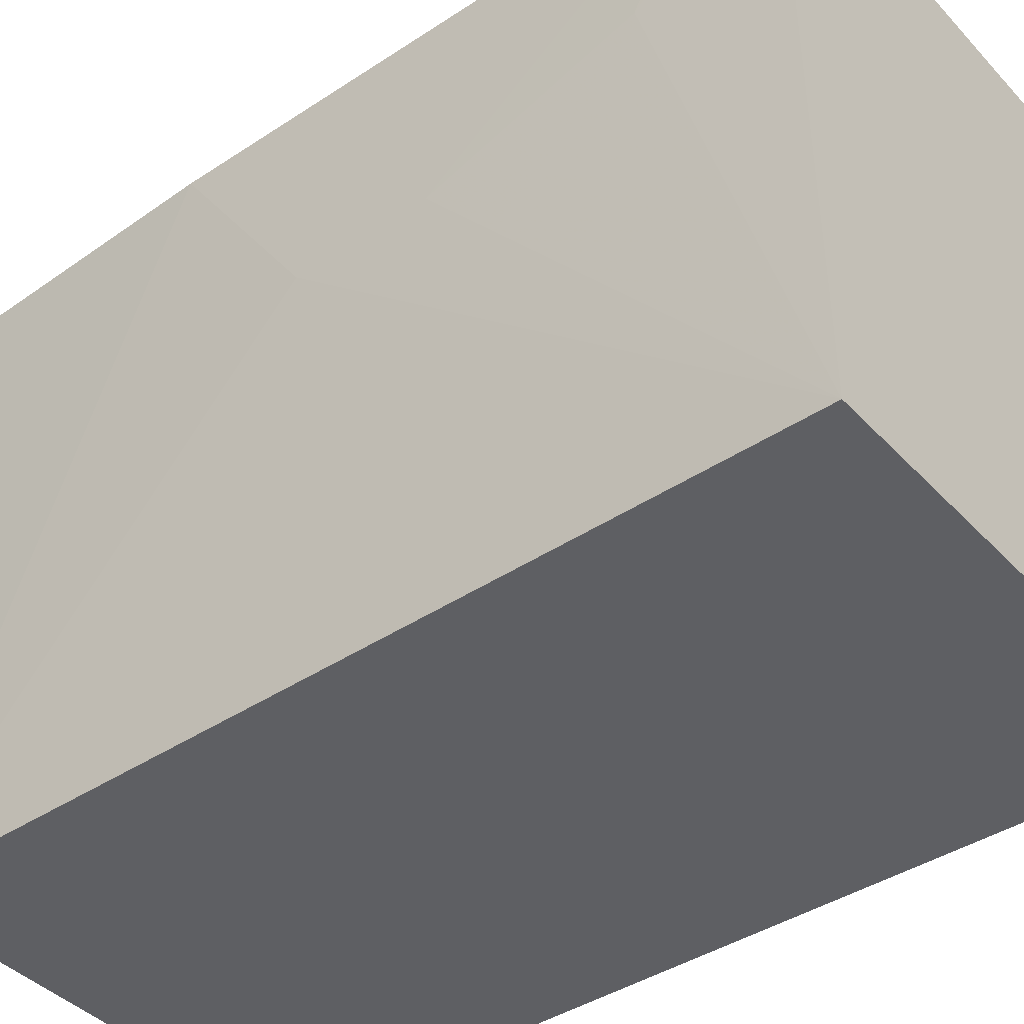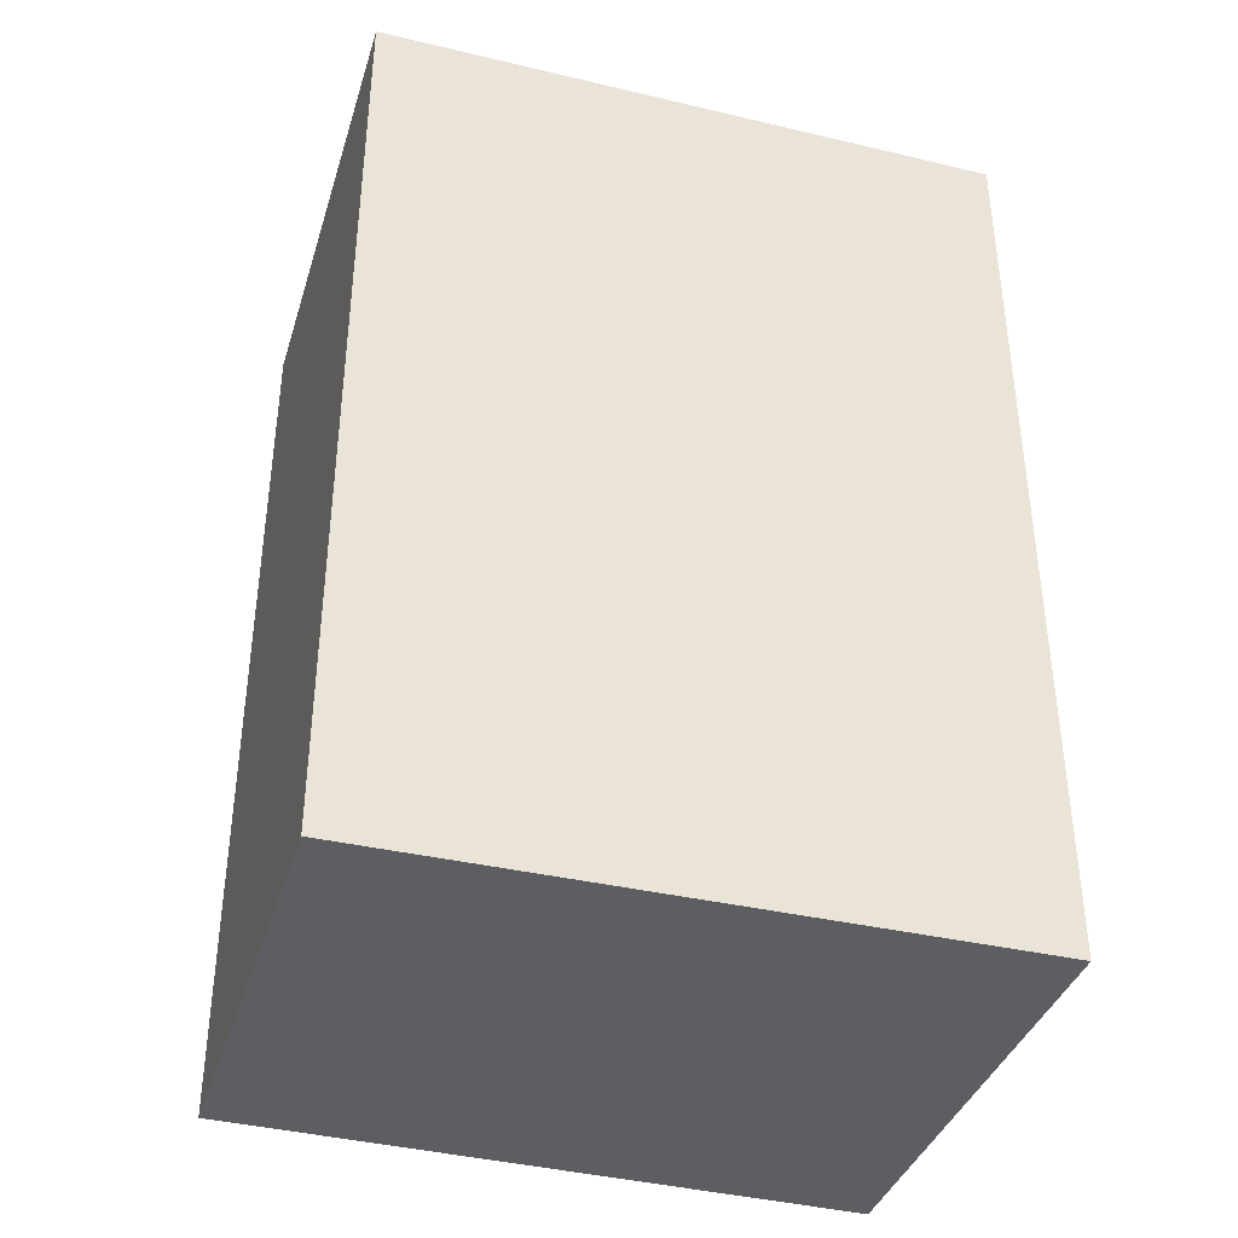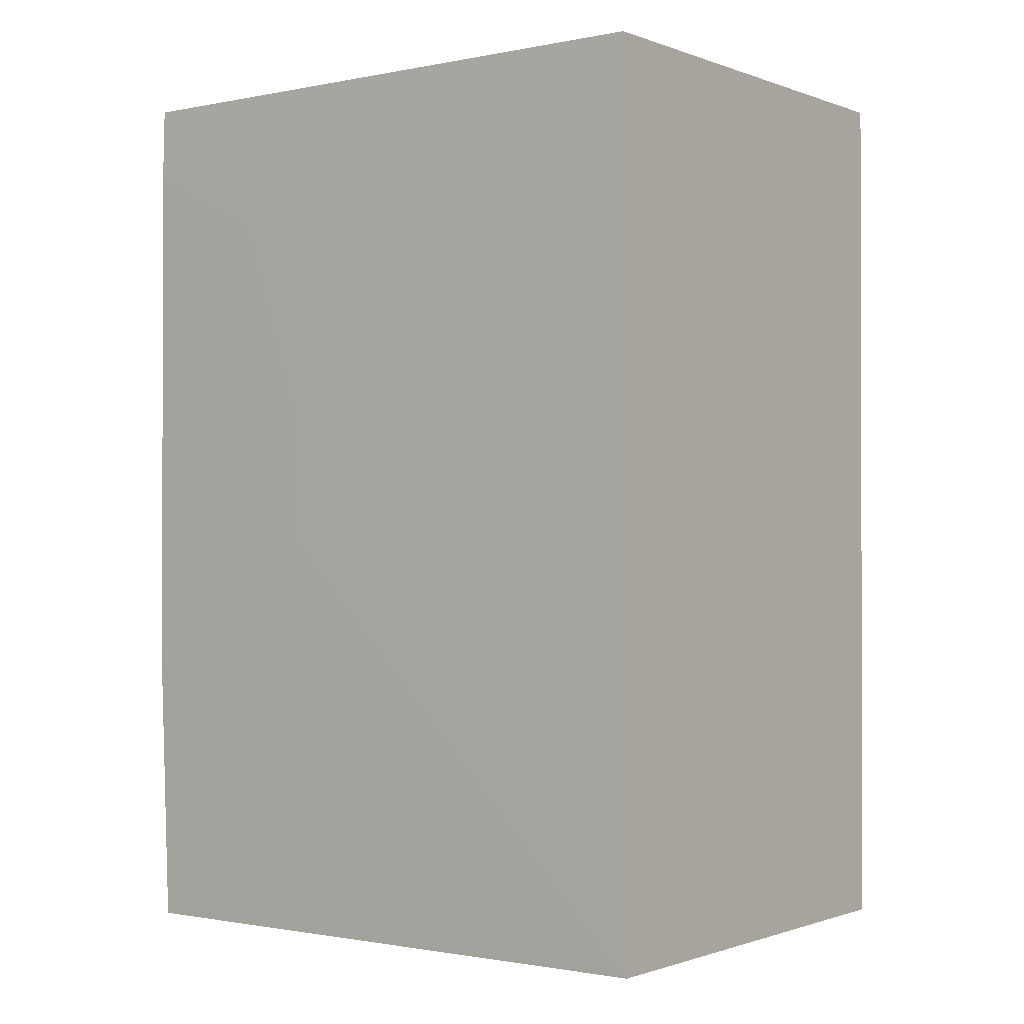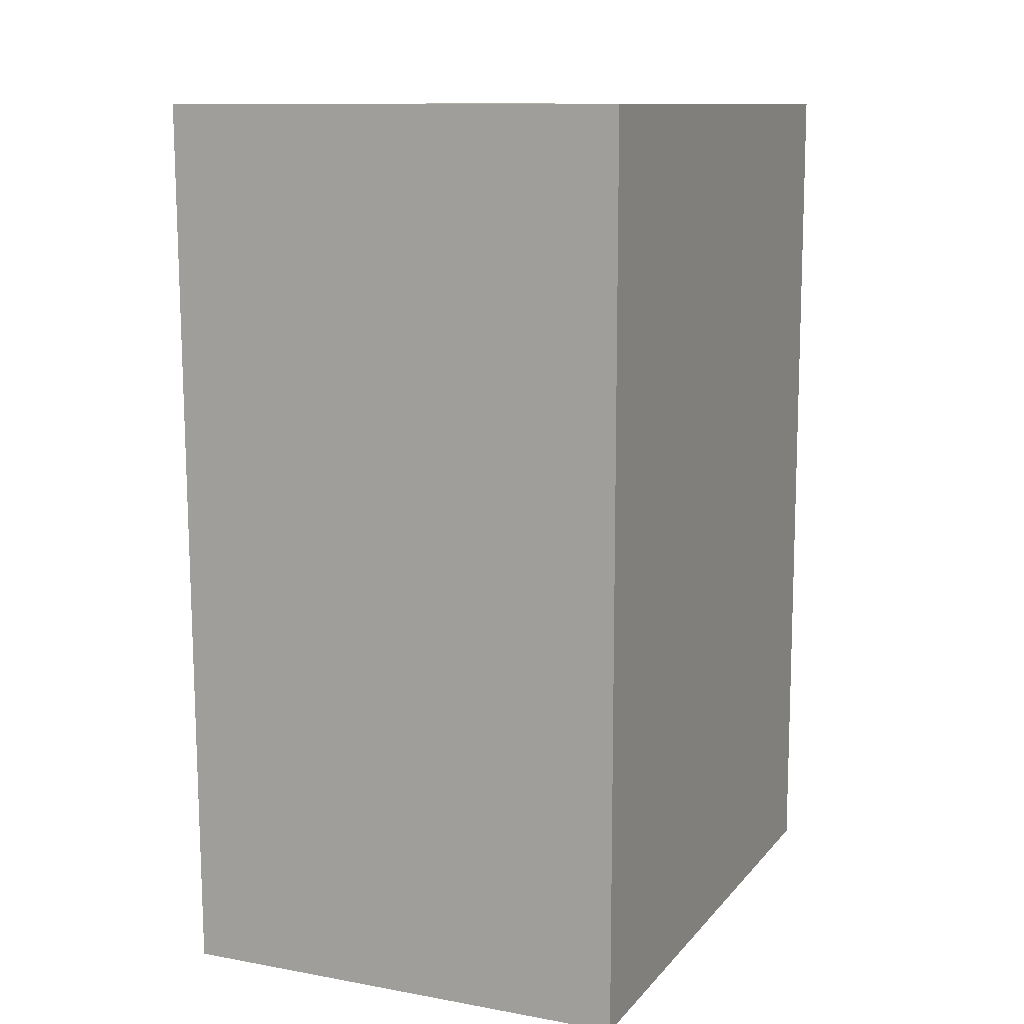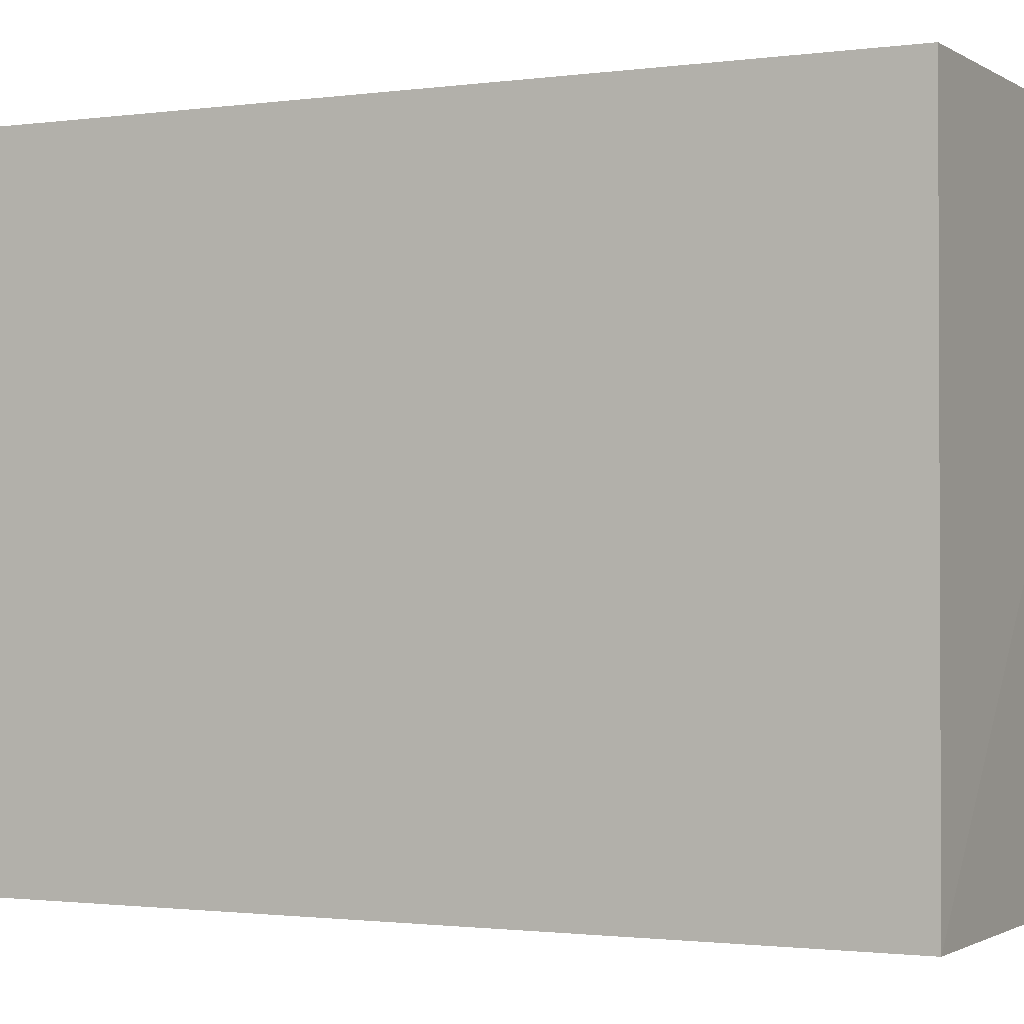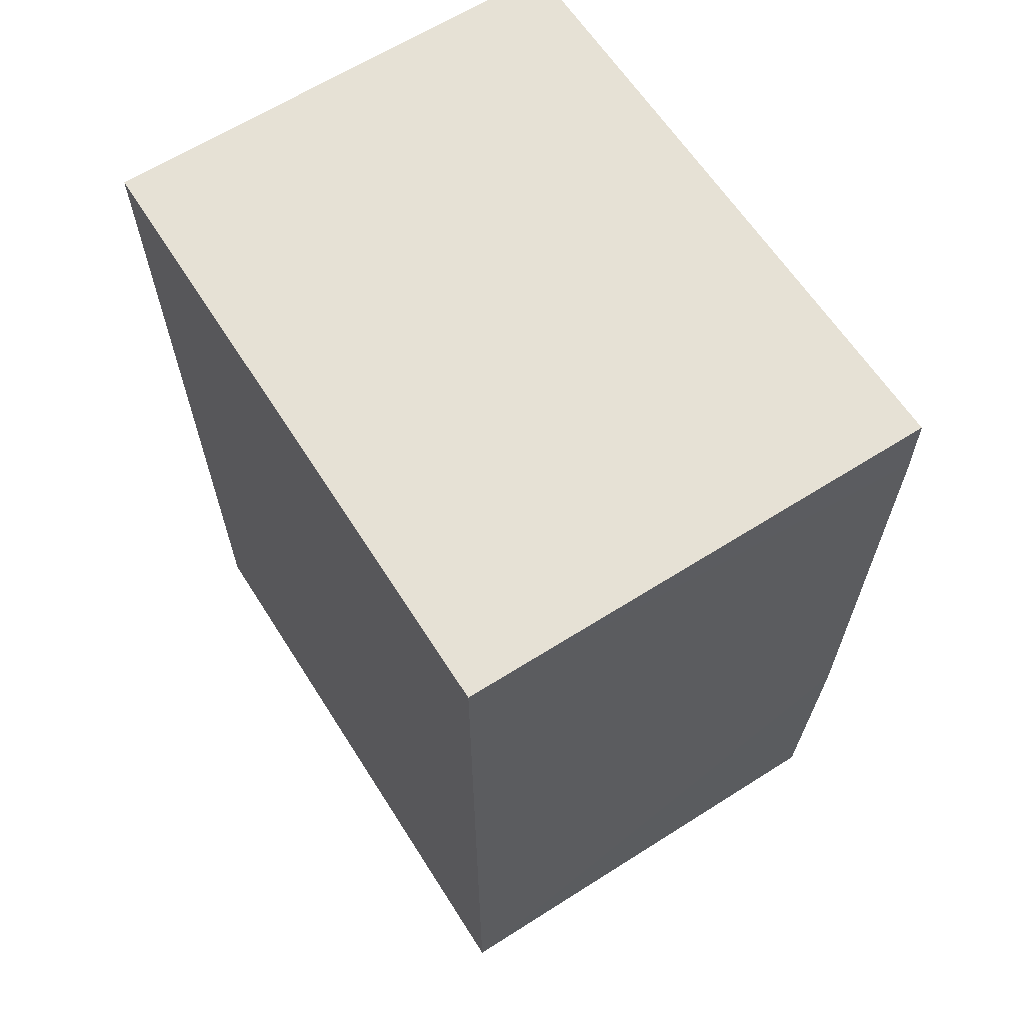
<metadata>
{"format":"obj","ext":"obj","renderer":"f3d","projection":"perspective","resolution":1024,"background":"white","views":[{"elev":-41.3,"azim":128.6,"up":"+Z"},{"elev":-37.8,"azim":-106.7,"up":"+Y"},{"elev":-0.8,"azim":127.6,"up":"+Y"},{"elev":11.3,"azim":-156.4,"up":"+Y"},{"elev":-1.4,"azim":-63.3,"up":"+Z"},{"elev":64.3,"azim":-32.5,"up":"+Y"}]}
</metadata>
<code>
v 0.07014 0.02246 0.1736
v 0.06973 -0.03093 0.1735
v 0.0693 -0.03061 0.1369
v 0.04166 0.02246 0.1368
v 0.04166 0.02246 0.1736
v 0.06963 0.02244 0.1368
v 0.07018 -0.006058 0.1614
v 0.07023 -0.01421 0.1736
v 0.04166 -0.03066 0.1736
v 0.04166 -0.03066 0.1368
v 0.07017 0.01423 0.1655
v 0.07021 0.01831 0.1737
v 0.07019 0.00201 0.1614
f 5 1 4
f 6 4 1
f 7 3 6
f 8 2 3
f 8 3 7
f 9 2 8
f 9 5 4
f 10 6 3
f 10 4 6
f 10 9 4
f 10 3 2
f 10 2 9
f 11 6 1
f 12 1 5
f 12 9 8
f 12 5 9
f 12 11 1
f 13 7 6
f 13 6 11
f 13 11 12
f 13 12 8
f 13 8 7

</code>
